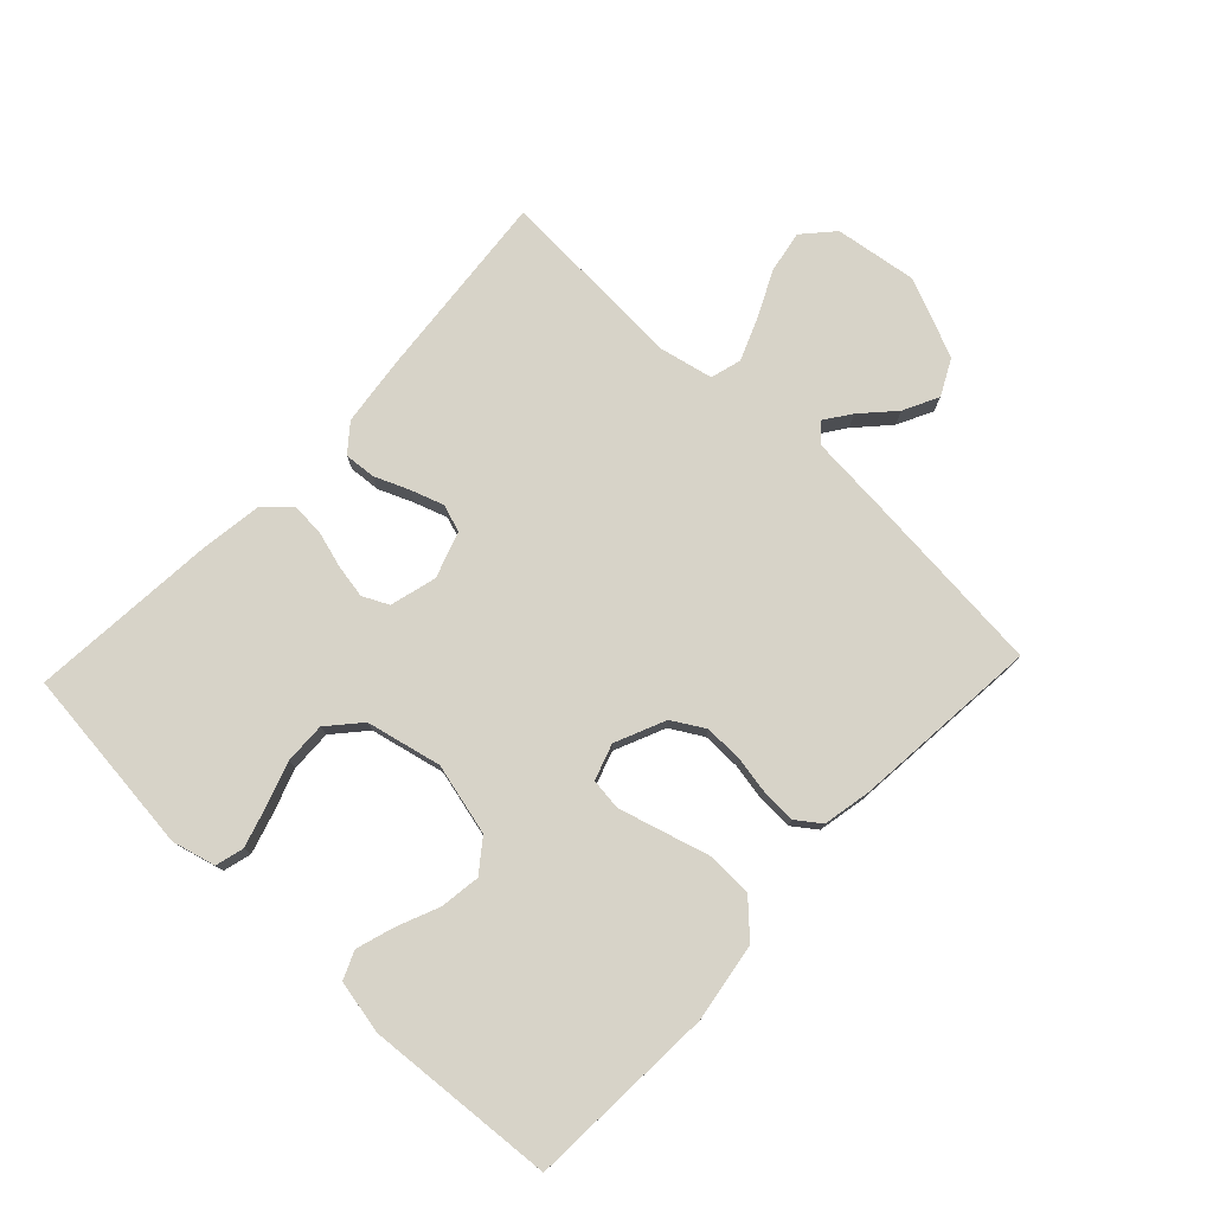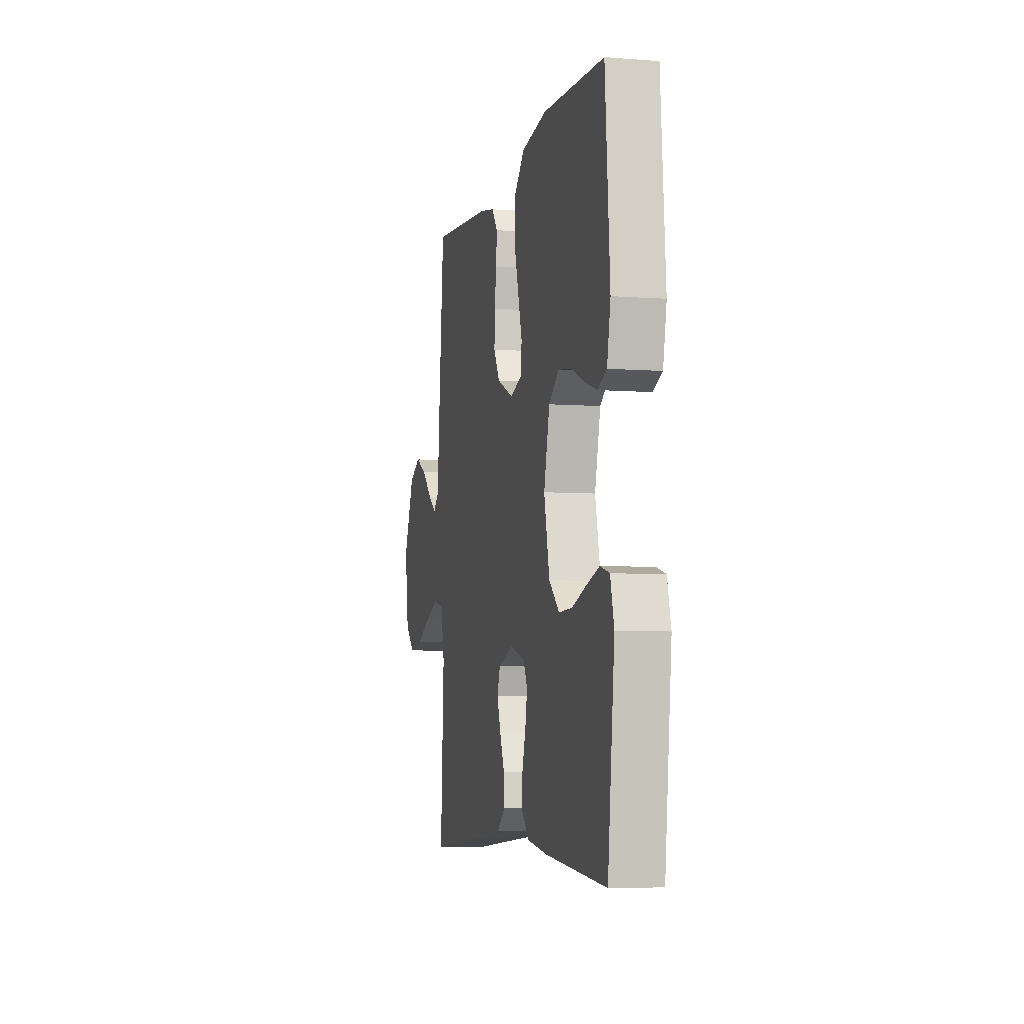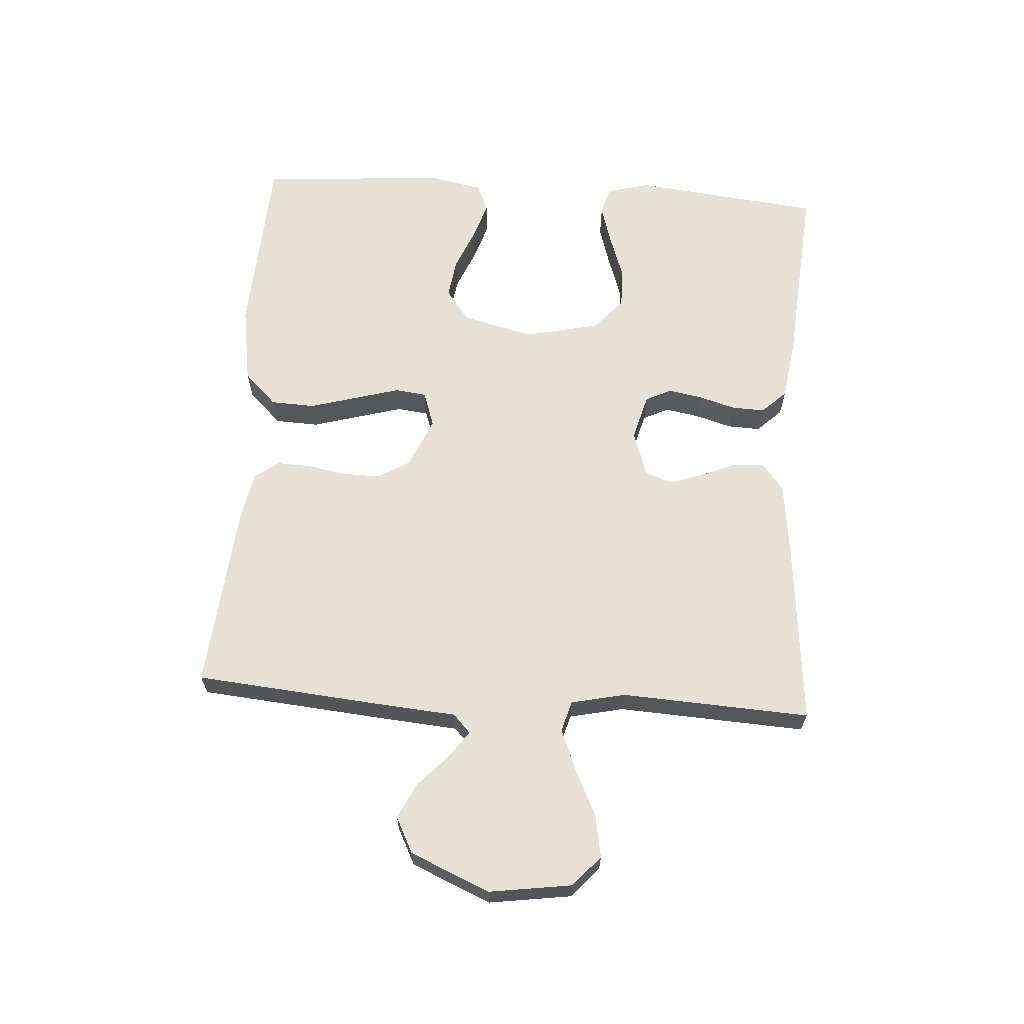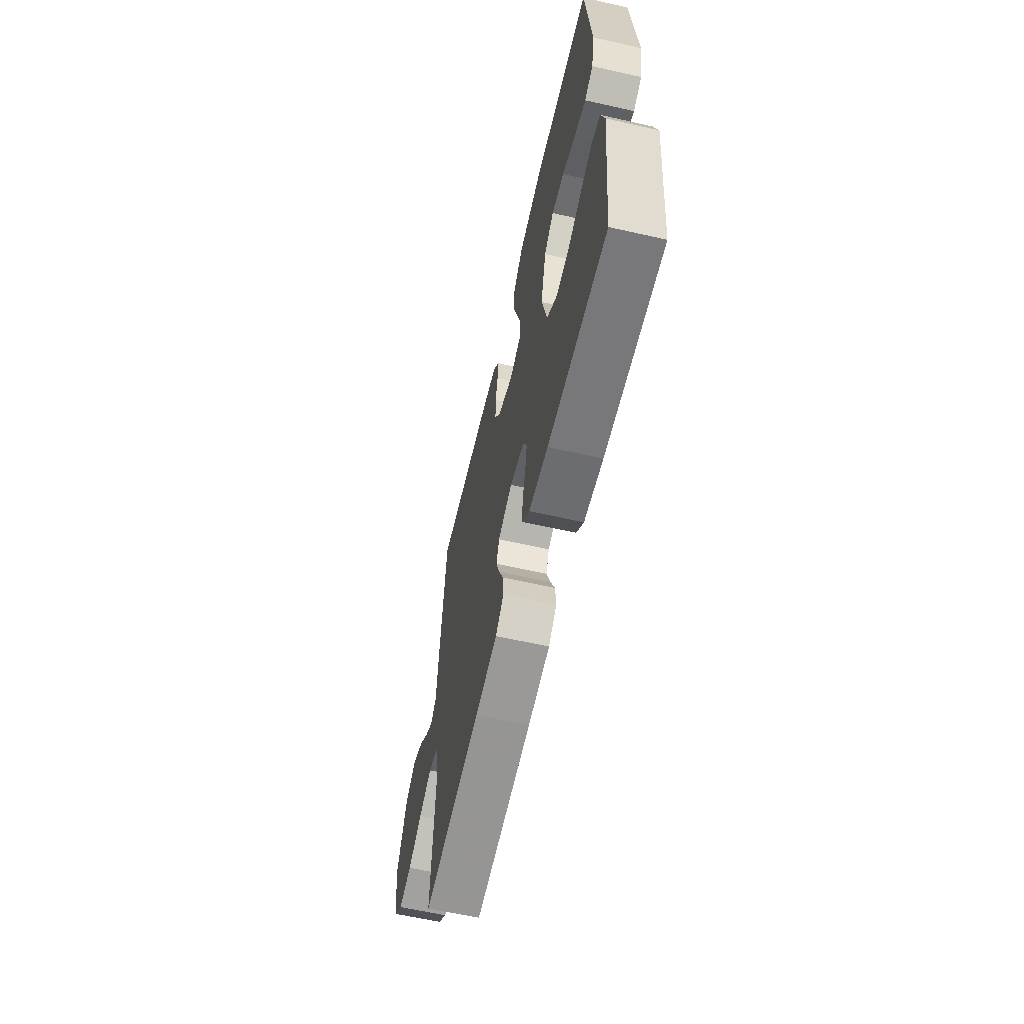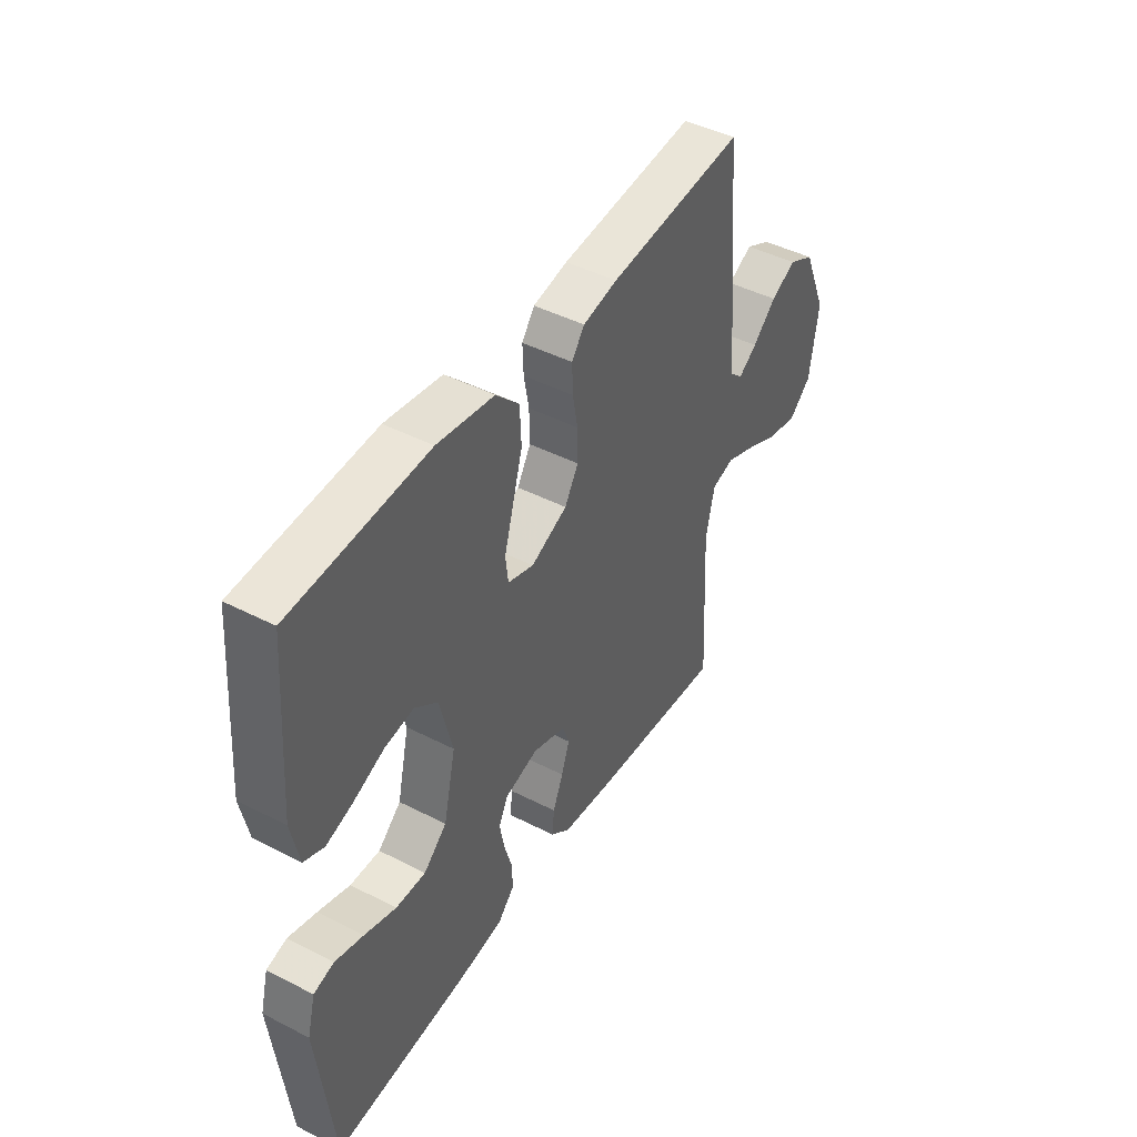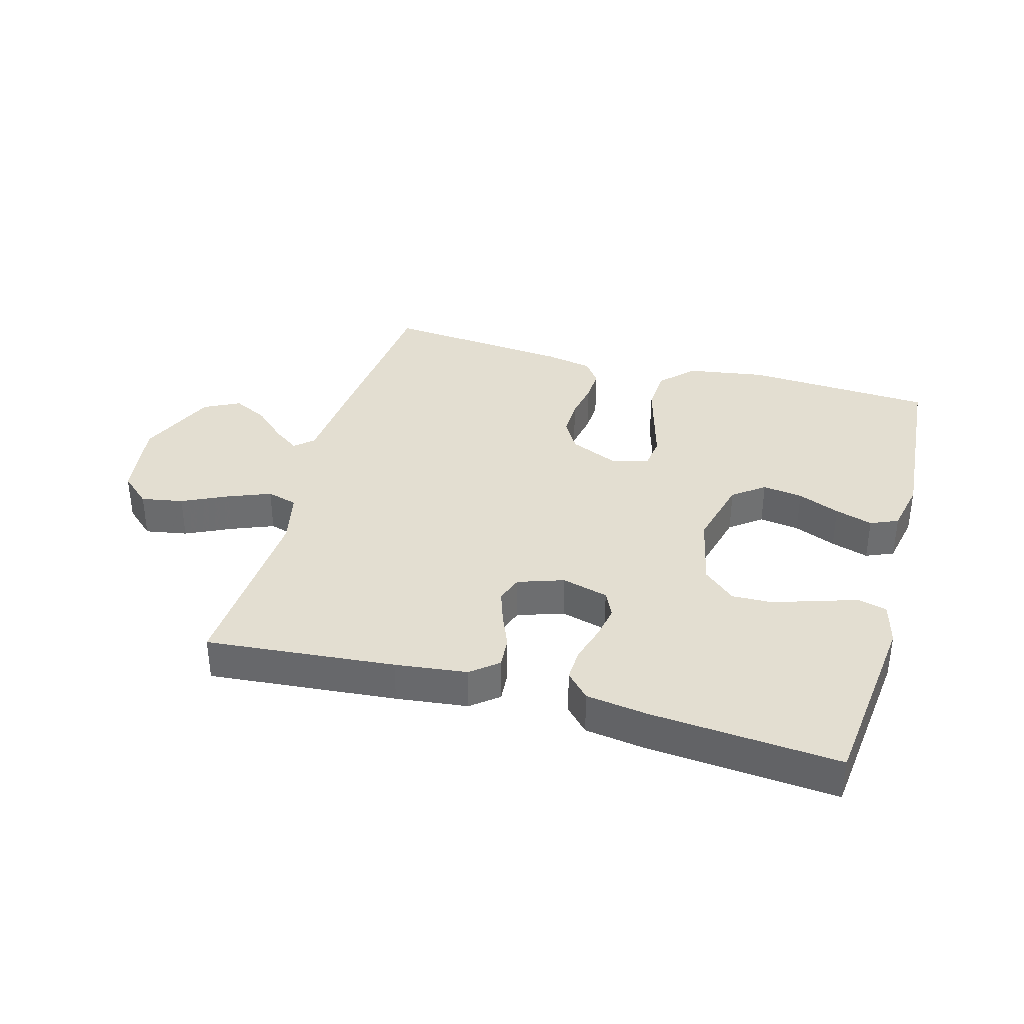
<metadata>
{"format":"obj","ext":"obj","renderer":"f3d","projection":"perspective","resolution":1024,"background":"white","views":[{"elev":77.2,"azim":-46.6,"up":"+Y"},{"elev":-5.8,"azim":-103.1,"up":"+Z"},{"elev":64.5,"azim":93.8,"up":"+Y"},{"elev":-62.1,"azim":-102.9,"up":"+Z"},{"elev":45.1,"azim":-59.3,"up":"+Z"},{"elev":36.1,"azim":-164.3,"up":"+Y"}]}
</metadata>
<code>
v 0.5 0.07 -0.5
v 0.2 0.07 -0.472
v 0.086 0.07 -0.458
v 0.043 0.07 -0.423
v 0.047 0.07 -0.373
v 0.07 0.07 -0.318
v 0.088 0.07 -0.265
v 0.073 0.07 -0.222
v 0 0.07 -0.197
v -0.074 0.07 -0.217
v -0.094 0.07 -0.258
v -0.084 0.07 -0.313
v -0.067 0.07 -0.371
v -0.065 0.07 -0.423
v -0.102 0.07 -0.462
v -0.2 0.07 -0.476
v -0.5 0.07 -0.5
v -0.533 0.07 -0.2
v -0.515 0.07 -0.131
v -0.47 0.07 -0.119
v -0.407 0.07 -0.138
v -0.337 0.07 -0.162
v -0.271 0.07 -0.164
v -0.22 0.07 -0.119
v -0.193 0.07 0
v -0.221 0.07 0.114
v -0.271 0.07 0.152
v -0.335 0.07 0.143
v -0.402 0.07 0.115
v -0.462 0.07 0.096
v -0.506 0.07 0.115
v -0.523 0.07 0.2
v -0.5 0.07 0.5
v -0.2 0.07 0.516
v -0.075 0.07 0.496
v -0.024 0.07 0.444
v -0.021 0.07 0.374
v -0.043 0.07 0.297
v -0.063 0.07 0.227
v -0.057 0.07 0.177
v 0 0.07 0.158
v 0.08 0.07 0.193
v 0.11 0.07 0.244
v 0.109 0.07 0.305
v 0.098 0.07 0.366
v 0.096 0.07 0.42
v 0.124 0.07 0.458
v 0.2 0.07 0.473
v 0.5 0.07 0.5
v 0.527 0.07 0.2
v 0.537 0.07 0.077
v 0.566 0.07 0.05
v 0.607 0.07 0.079
v 0.659 0.07 0.127
v 0.715 0.07 0.155
v 0.772 0.07 0.126
v 0.826 0.07 0
v 0.807 0.07 -0.131
v 0.759 0.07 -0.174
v 0.692 0.07 -0.162
v 0.619 0.07 -0.127
v 0.552 0.07 -0.1
v 0.503 0.07 -0.114
v 0.484 0.07 -0.2
v 0.5 0 -0.5
v 0.2 0 -0.472
v 0.086 0 -0.458
v 0.043 0 -0.423
v 0.047 0 -0.373
v 0.07 0 -0.318
v 0.088 0 -0.265
v 0.073 0 -0.222
v 0 0 -0.197
v -0.074 0 -0.217
v -0.094 0 -0.258
v -0.084 0 -0.313
v -0.067 0 -0.371
v -0.065 0 -0.423
v -0.102 0 -0.462
v -0.2 0 -0.476
v -0.5 0 -0.5
v -0.533 0 -0.2
v -0.515 0 -0.131
v -0.47 0 -0.119
v -0.407 0 -0.138
v -0.337 0 -0.162
v -0.271 0 -0.164
v -0.22 0 -0.119
v -0.193 0 0
v -0.221 0 0.114
v -0.271 0 0.152
v -0.335 0 0.143
v -0.402 0 0.115
v -0.462 0 0.096
v -0.506 0 0.115
v -0.523 0 0.2
v -0.5 0 0.5
v -0.2 0 0.516
v -0.075 0 0.496
v -0.024 0 0.444
v -0.021 0 0.374
v -0.043 0 0.297
v -0.063 0 0.227
v -0.057 0 0.177
v 0 0 0.158
v 0.08 0 0.193
v 0.11 0 0.244
v 0.109 0 0.305
v 0.098 0 0.366
v 0.096 0 0.42
v 0.124 0 0.458
v 0.2 0 0.473
v 0.5 0 0.5
v 0.527 0 0.2
v 0.537 0 0.077
v 0.566 0 0.05
v 0.607 0 0.079
v 0.659 0 0.127
v 0.715 0 0.155
v 0.772 0 0.126
v 0.826 0 0
v 0.807 0 -0.131
v 0.759 0 -0.174
v 0.692 0 -0.162
v 0.619 0 -0.127
v 0.552 0 -0.1
v 0.503 0 -0.114
v 0.484 0 -0.2
f 59 60 61
f 58 59 61
f 57 58 61
f 56 57 61
f 55 56 61
f 54 55 61
f 53 54 61
f 52 53 61 62
f 51 52 62 63
f 51 63 64
f 50 51 64
f 49 50 64
f 48 49 64
f 47 48 64
f 46 47 64
f 45 46 64
f 44 45 64
f 37 38 39
f 36 37 39
f 35 36 39
f 34 35 39
f 33 34 39
f 32 33 39
f 31 32 39
f 28 29 30 31
f 28 31 39
f 27 28 39
f 26 27 39 40
f 20 21 22
f 19 20 22
f 18 19 22
f 17 18 22
f 16 17 22
f 15 16 22
f 14 15 22
f 13 14 22
f 12 13 22
f 11 12 22 23
f 10 11 23 24
f 4 5 6
f 3 4 6
f 2 3 6
f 1 2 6
f 64 1 6
f 64 6 7
f 43 44 64
f 64 7 8
f 43 64 8
f 42 43 8
f 41 42 8 9
f 41 9 10
f 40 41 10
f 26 40 10
f 25 26 10
f 10 24 25
f 125 124 123
f 125 123 122
f 125 122 121
f 125 121 120
f 125 120 119
f 125 119 118
f 125 118 117
f 126 125 117 116
f 127 126 116 115
f 128 127 115
f 128 115 114
f 128 114 113
f 128 113 112
f 128 112 111
f 128 111 110
f 128 110 109
f 128 109 108
f 103 102 101
f 103 101 100
f 103 100 99
f 103 99 98
f 103 98 97
f 103 97 96
f 103 96 95
f 95 94 93 92
f 103 95 92
f 103 92 91
f 104 103 91 90
f 86 85 84
f 86 84 83
f 86 83 82
f 86 82 81
f 86 81 80
f 86 80 79
f 86 79 78
f 86 78 77
f 86 77 76
f 87 86 76 75
f 88 87 75 74
f 70 69 68
f 70 68 67
f 70 67 66
f 70 66 65
f 70 65 128
f 71 70 128
f 128 108 107
f 72 71 128
f 72 128 107
f 72 107 106
f 73 72 106 105
f 74 73 105
f 74 105 104
f 74 104 90
f 74 90 89
f 89 88 74
f 1 65 66 2
f 2 66 67 3
f 3 67 68 4
f 4 68 69 5
f 5 69 70 6
f 6 70 71 7
f 7 71 72 8
f 8 72 73 9
f 9 73 74 10
f 10 74 75 11
f 11 75 76 12
f 12 76 77 13
f 13 77 78 14
f 14 78 79 15
f 15 79 80 16
f 16 80 81 17
f 17 81 82 18
f 18 82 83 19
f 19 83 84 20
f 20 84 85 21
f 21 85 86 22
f 22 86 87 23
f 23 87 88 24
f 24 88 89 25
f 25 89 90 26
f 26 90 91 27
f 27 91 92 28
f 28 92 93 29
f 29 93 94 30
f 30 94 95 31
f 31 95 96 32
f 32 96 97 33
f 33 97 98 34
f 34 98 99 35
f 35 99 100 36
f 36 100 101 37
f 37 101 102 38
f 38 102 103 39
f 39 103 104 40
f 40 104 105 41
f 41 105 106 42
f 42 106 107 43
f 43 107 108 44
f 44 108 109 45
f 45 109 110 46
f 46 110 111 47
f 47 111 112 48
f 48 112 113 49
f 49 113 114 50
f 50 114 115 51
f 51 115 116 52
f 52 116 117 53
f 53 117 118 54
f 54 118 119 55
f 55 119 120 56
f 56 120 121 57
f 57 121 122 58
f 58 122 123 59
f 59 123 124 60
f 60 124 125 61
f 61 125 126 62
f 62 126 127 63
f 63 127 128 64
f 64 128 65 1

</code>
